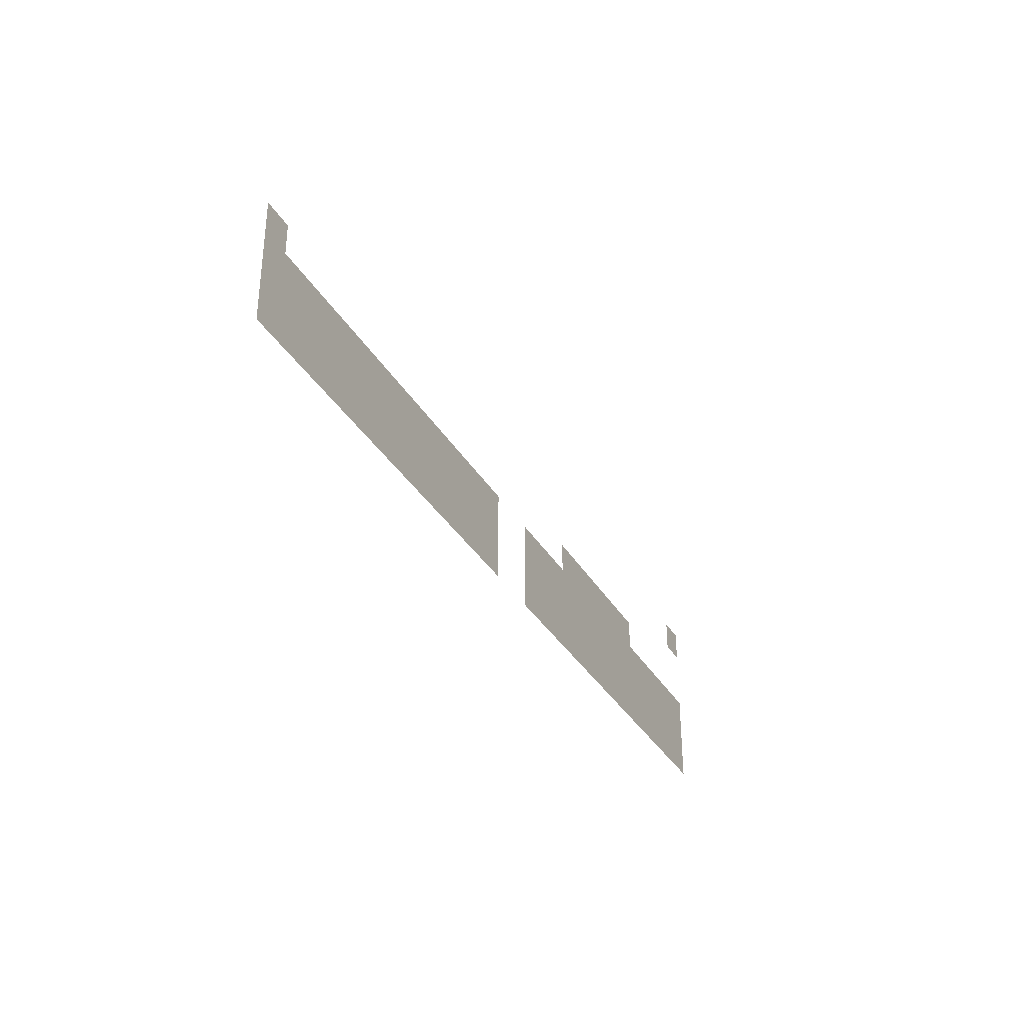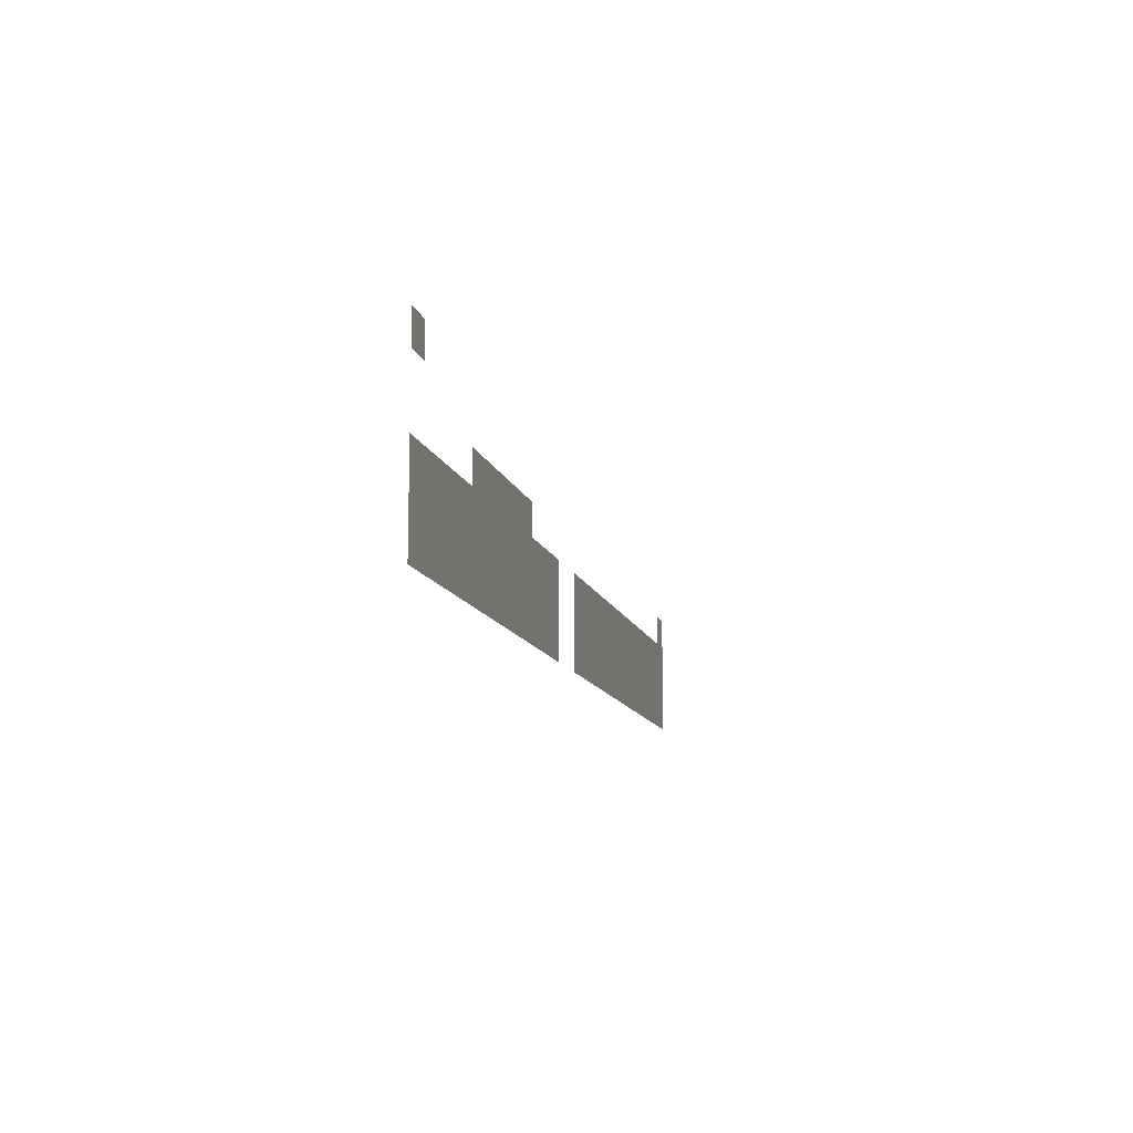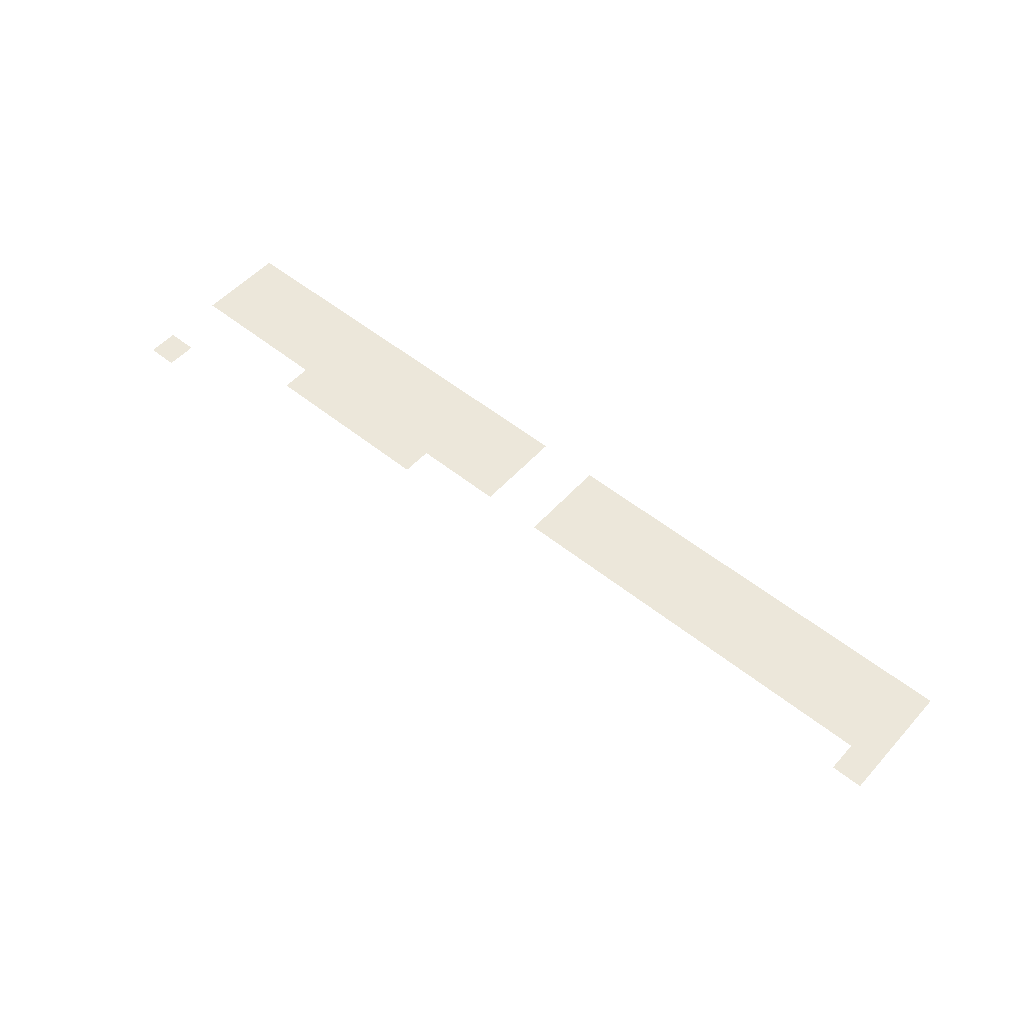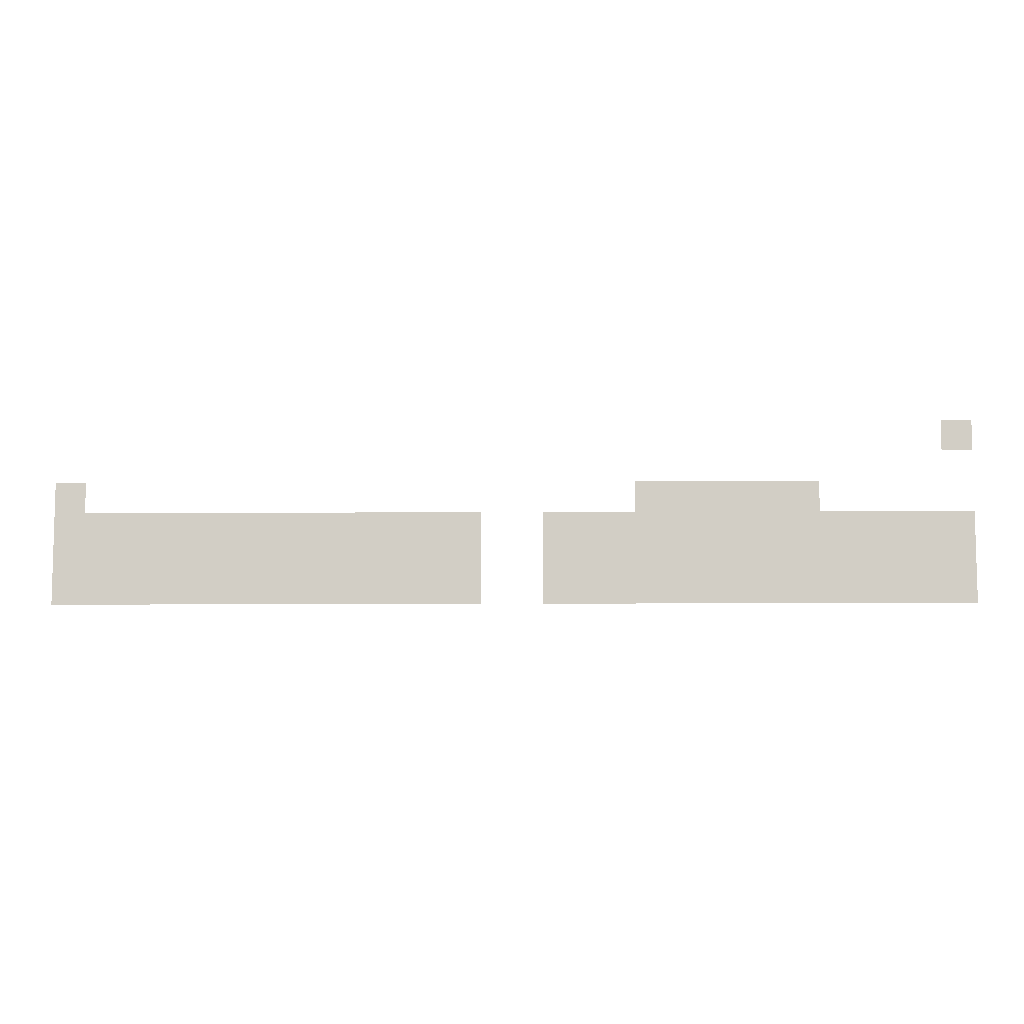
<metadata>
{"format":"obj","ext":"obj","renderer":"f3d","projection":"perspective","resolution":1024,"background":"white","views":[{"elev":-33.3,"azim":-64.3,"up":"+Y"},{"elev":-11.8,"azim":103.5,"up":"+Y"},{"elev":53.0,"azim":-139.2,"up":"+Z"},{"elev":-8.1,"azim":1.3,"up":"+Y"}]}
</metadata>
<code>
v 0 -7 0
v -0.5 -7 0
v -0.5 -6.5 0
v 0 -6.5 0
v -2.5 -8 0
v -3 -8 0
v -3 -7.5 0
v -2.5 -7.5 0
v -3 -8 0
v -3.5 -8 0
v -3.5 -7.5 0
v -3 -7.5 0
v -3.5 -8 0
v -4 -8 0
v -4 -7.5 0
v -3.5 -7.5 0
v -4 -8 0
v -4.5 -8 0
v -4.5 -7.5 0
v -4 -7.5 0
v -4.5 -8 0
v -5 -8 0
v -5 -7.5 0
v -4.5 -7.5 0
v -5 -8 0
v -5.5 -8 0
v -5.5 -7.5 0
v -5 -7.5 0
v -14.5 -8 0
v -15 -8 0
v -15 -7.5 0
v -14.5 -7.5 0
v 0 -8.5 0
v -0.5 -8.5 0
v -0.5 -8 0
v 0 -8 0
v -0.5 -8.5 0
v -1 -8.5 0
v -1 -8 0
v -0.5 -8 0
v -1 -8.5 0
v -1.5 -8.5 0
v -1.5 -8 0
v -1 -8 0
v -1.5 -8.5 0
v -2 -8.5 0
v -2 -8 0
v -1.5 -8 0
v -2 -8.5 0
v -2.5 -8.5 0
v -2.5 -8 0
v -2 -8 0
v -2.5 -8.5 0
v -3 -8.5 0
v -3 -8 0
v -2.5 -8 0
v -3 -8.5 0
v -3.5 -8.5 0
v -3.5 -8 0
v -3 -8 0
v -3.5 -8.5 0
v -4 -8.5 0
v -4 -8 0
v -3.5 -8 0
v -4 -8.5 0
v -4.5 -8.5 0
v -4.5 -8 0
v -4 -8 0
v -4.5 -8.5 0
v -5 -8.5 0
v -5 -8 0
v -4.5 -8 0
v -5 -8.5 0
v -5.5 -8.5 0
v -5.5 -8 0
v -5 -8 0
v -5.5 -8.5 0
v -6 -8.5 0
v -6 -8 0
v -5.5 -8 0
v -6 -8.5 0
v -6.5 -8.5 0
v -6.5 -8 0
v -6 -8 0
v -6.5 -8.5 0
v -7 -8.5 0
v -7 -8 0
v -6.5 -8 0
v -8 -8.5 0
v -8.5 -8.5 0
v -8.5 -8 0
v -8 -8 0
v -8.5 -8.5 0
v -9 -8.5 0
v -9 -8 0
v -8.5 -8 0
v -9 -8.5 0
v -9.5 -8.5 0
v -9.5 -8 0
v -9 -8 0
v -9.5 -8.5 0
v -10 -8.5 0
v -10 -8 0
v -9.5 -8 0
v -10 -8.5 0
v -10.5 -8.5 0
v -10.5 -8 0
v -10 -8 0
v -10.5 -8.5 0
v -11 -8.5 0
v -11 -8 0
v -10.5 -8 0
v -11 -8.5 0
v -11.5 -8.5 0
v -11.5 -8 0
v -11 -8 0
v -11.5 -8.5 0
v -12 -8.5 0
v -12 -8 0
v -11.5 -8 0
v -12 -8.5 0
v -12.5 -8.5 0
v -12.5 -8 0
v -12 -8 0
v -12.5 -8.5 0
v -13 -8.5 0
v -13 -8 0
v -12.5 -8 0
v -13 -8.5 0
v -13.5 -8.5 0
v -13.5 -8 0
v -13 -8 0
v -13.5 -8.5 0
v -14 -8.5 0
v -14 -8 0
v -13.5 -8 0
v -14 -8.5 0
v -14.5 -8.5 0
v -14.5 -8 0
v -14 -8 0
v -14.5 -8.5 0
v -15 -8.5 0
v -15 -8 0
v -14.5 -8 0
v 0 -9 0
v -0.5 -9 0
v -0.5 -8.5 0
v 0 -8.5 0
v -0.5 -9 0
v -1 -9 0
v -1 -8.5 0
v -0.5 -8.5 0
v -1 -9 0
v -1.5 -9 0
v -1.5 -8.5 0
v -1 -8.5 0
v -1.5 -9 0
v -2 -9 0
v -2 -8.5 0
v -1.5 -8.5 0
v -2 -9 0
v -2.5 -9 0
v -2.5 -8.5 0
v -2 -8.5 0
v -2.5 -9 0
v -3 -9 0
v -3 -8.5 0
v -2.5 -8.5 0
v -3 -9 0
v -3.5 -9 0
v -3.5 -8.5 0
v -3 -8.5 0
v -3.5 -9 0
v -4 -9 0
v -4 -8.5 0
v -3.5 -8.5 0
v -4 -9 0
v -4.5 -9 0
v -4.5 -8.5 0
v -4 -8.5 0
v -4.5 -9 0
v -5 -9 0
v -5 -8.5 0
v -4.5 -8.5 0
v -5 -9 0
v -5.5 -9 0
v -5.5 -8.5 0
v -5 -8.5 0
v -5.5 -9 0
v -6 -9 0
v -6 -8.5 0
v -5.5 -8.5 0
v -6 -9 0
v -6.5 -9 0
v -6.5 -8.5 0
v -6 -8.5 0
v -6.5 -9 0
v -7 -9 0
v -7 -8.5 0
v -6.5 -8.5 0
v -8 -9 0
v -8.5 -9 0
v -8.5 -8.5 0
v -8 -8.5 0
v -8.5 -9 0
v -9 -9 0
v -9 -8.5 0
v -8.5 -8.5 0
v -9 -9 0
v -9.5 -9 0
v -9.5 -8.5 0
v -9 -8.5 0
v -9.5 -9 0
v -10 -9 0
v -10 -8.5 0
v -9.5 -8.5 0
v -10 -9 0
v -10.5 -9 0
v -10.5 -8.5 0
v -10 -8.5 0
v -10.5 -9 0
v -11 -9 0
v -11 -8.5 0
v -10.5 -8.5 0
v -11 -9 0
v -11.5 -9 0
v -11.5 -8.5 0
v -11 -8.5 0
v -11.5 -9 0
v -12 -9 0
v -12 -8.5 0
v -11.5 -8.5 0
v -12 -9 0
v -12.5 -9 0
v -12.5 -8.5 0
v -12 -8.5 0
v -12.5 -9 0
v -13 -9 0
v -13 -8.5 0
v -12.5 -8.5 0
v -13 -9 0
v -13.5 -9 0
v -13.5 -8.5 0
v -13 -8.5 0
v -13.5 -9 0
v -14 -9 0
v -14 -8.5 0
v -13.5 -8.5 0
v -14 -9 0
v -14.5 -9 0
v -14.5 -8.5 0
v -14 -8.5 0
v -14.5 -9 0
v -15 -9 0
v -15 -8.5 0
v -14.5 -8.5 0
v 0 -9.5 0
v -0.5 -9.5 0
v -0.5 -9 0
v 0 -9 0
v -0.5 -9.5 0
v -1 -9.5 0
v -1 -9 0
v -0.5 -9 0
v -1 -9.5 0
v -1.5 -9.5 0
v -1.5 -9 0
v -1 -9 0
v -1.5 -9.5 0
v -2 -9.5 0
v -2 -9 0
v -1.5 -9 0
v -2 -9.5 0
v -2.5 -9.5 0
v -2.5 -9 0
v -2 -9 0
v -2.5 -9.5 0
v -3 -9.5 0
v -3 -9 0
v -2.5 -9 0
v -3 -9.5 0
v -3.5 -9.5 0
v -3.5 -9 0
v -3 -9 0
v -3.5 -9.5 0
v -4 -9.5 0
v -4 -9 0
v -3.5 -9 0
v -4 -9.5 0
v -4.5 -9.5 0
v -4.5 -9 0
v -4 -9 0
v -4.5 -9.5 0
v -5 -9.5 0
v -5 -9 0
v -4.5 -9 0
v -5 -9.5 0
v -5.5 -9.5 0
v -5.5 -9 0
v -5 -9 0
v -5.5 -9.5 0
v -6 -9.5 0
v -6 -9 0
v -5.5 -9 0
v -6 -9.5 0
v -6.5 -9.5 0
v -6.5 -9 0
v -6 -9 0
v -6.5 -9.5 0
v -7 -9.5 0
v -7 -9 0
v -6.5 -9 0
v -8 -9.5 0
v -8.5 -9.5 0
v -8.5 -9 0
v -8 -9 0
v -8.5 -9.5 0
v -9 -9.5 0
v -9 -9 0
v -8.5 -9 0
v -9 -9.5 0
v -9.5 -9.5 0
v -9.5 -9 0
v -9 -9 0
v -9.5 -9.5 0
v -10 -9.5 0
v -10 -9 0
v -9.5 -9 0
v -10 -9.5 0
v -10.5 -9.5 0
v -10.5 -9 0
v -10 -9 0
v -10.5 -9.5 0
v -11 -9.5 0
v -11 -9 0
v -10.5 -9 0
v -11 -9.5 0
v -11.5 -9.5 0
v -11.5 -9 0
v -11 -9 0
v -11.5 -9.5 0
v -12 -9.5 0
v -12 -9 0
v -11.5 -9 0
v -12 -9.5 0
v -12.5 -9.5 0
v -12.5 -9 0
v -12 -9 0
v -12.5 -9.5 0
v -13 -9.5 0
v -13 -9 0
v -12.5 -9 0
v -13 -9.5 0
v -13.5 -9.5 0
v -13.5 -9 0
v -13 -9 0
v -13.5 -9.5 0
v -14 -9.5 0
v -14 -9 0
v -13.5 -9 0
v -14 -9.5 0
v -14.5 -9.5 0
v -14.5 -9 0
v -14 -9 0
v -14.5 -9.5 0
v -15 -9.5 0
v -15 -9 0
v -14.5 -9 0
g Dirt_red_mesh_0001
f 1 2 3 4
f 5 6 7 8
f 9 10 11 12
f 13 14 15 16
f 17 18 19 20
f 21 22 23 24
f 25 26 27 28
f 29 30 31 32
f 33 34 35 36
f 37 38 39 40
f 41 42 43 44
f 45 46 47 48
f 49 50 51 52
f 53 54 55 56
f 57 58 59 60
f 61 62 63 64
f 65 66 67 68
f 69 70 71 72
f 73 74 75 76
f 77 78 79 80
f 81 82 83 84
f 85 86 87 88
f 89 90 91 92
f 93 94 95 96
f 97 98 99 100
f 101 102 103 104
f 105 106 107 108
f 109 110 111 112
f 113 114 115 116
f 117 118 119 120
f 121 122 123 124
f 125 126 127 128
f 129 130 131 132
f 133 134 135 136
f 137 138 139 140
f 141 142 143 144
f 145 146 147 148
f 149 150 151 152
f 153 154 155 156
f 157 158 159 160
f 161 162 163 164
f 165 166 167 168
f 169 170 171 172
f 173 174 175 176
f 177 178 179 180
f 181 182 183 184
f 185 186 187 188
f 189 190 191 192
f 193 194 195 196
f 197 198 199 200
f 201 202 203 204
f 205 206 207 208
f 209 210 211 212
f 213 214 215 216
f 217 218 219 220
f 221 222 223 224
f 225 226 227 228
f 229 230 231 232
f 233 234 235 236
f 237 238 239 240
f 241 242 243 244
f 245 246 247 248
f 249 250 251 252
f 253 254 255 256
f 257 258 259 260
f 261 262 263 264
f 265 266 267 268
f 269 270 271 272
f 273 274 275 276
f 277 278 279 280
f 281 282 283 284
f 285 286 287 288
f 289 290 291 292
f 293 294 295 296
f 297 298 299 300
f 301 302 303 304
f 305 306 307 308
f 309 310 311 312
f 313 314 315 316
f 317 318 319 320
f 321 322 323 324
f 325 326 327 328
f 329 330 331 332
f 333 334 335 336
f 337 338 339 340
f 341 342 343 344
f 345 346 347 348
f 349 350 351 352
f 353 354 355 356
f 357 358 359 360
f 361 362 363 364
f 365 366 367 368

</code>
